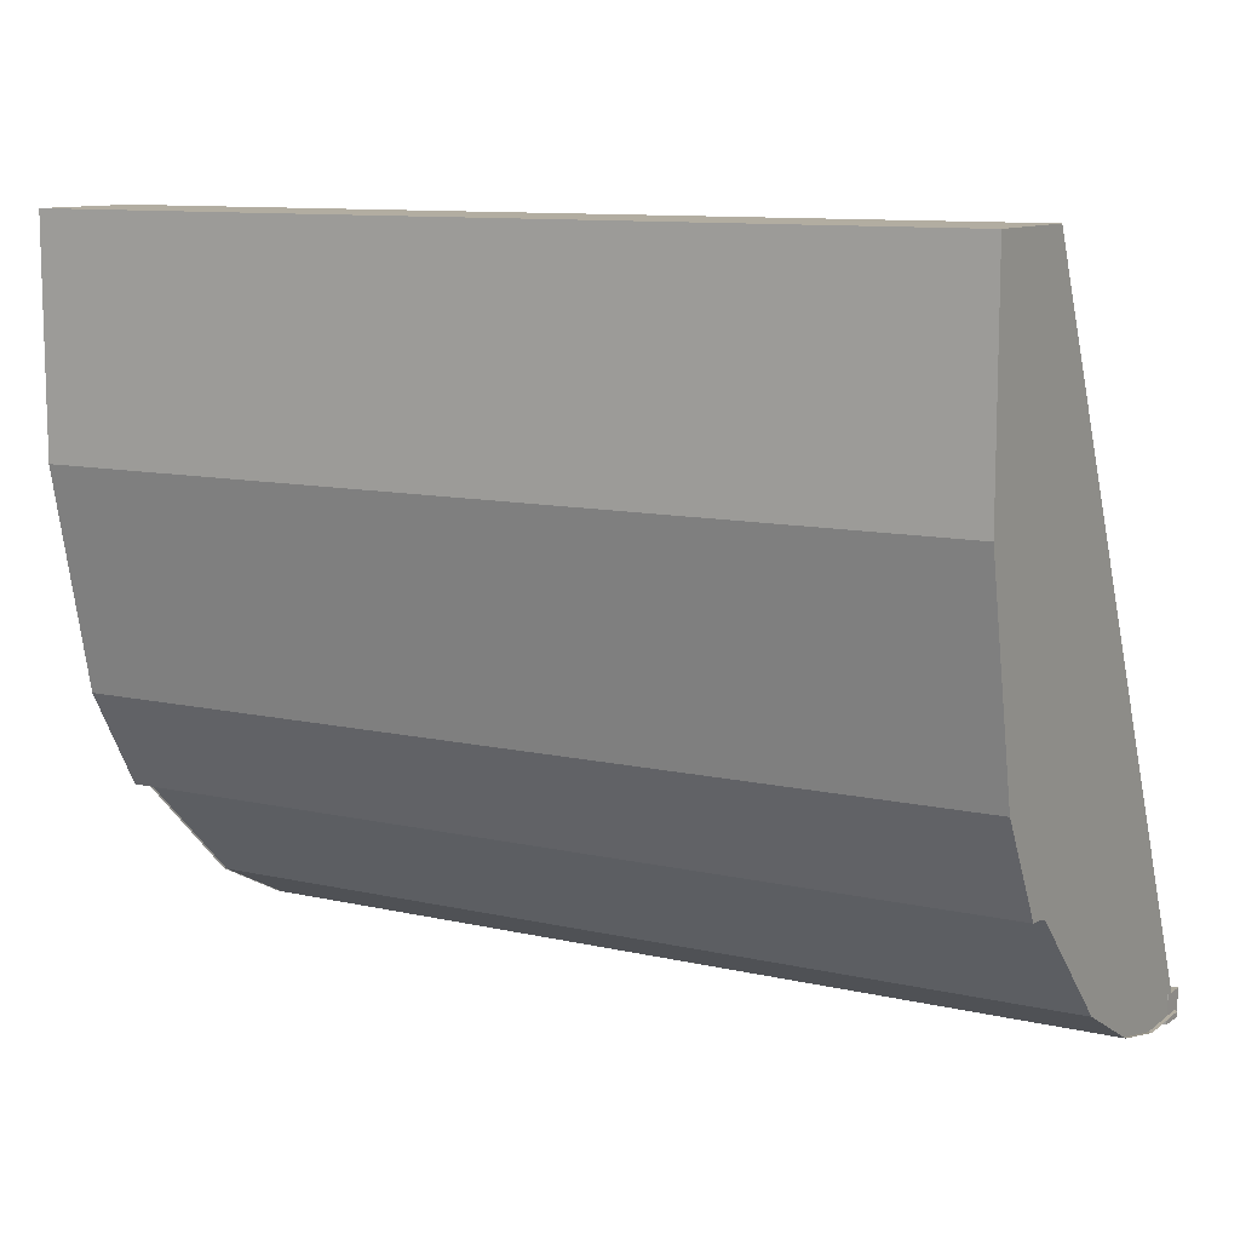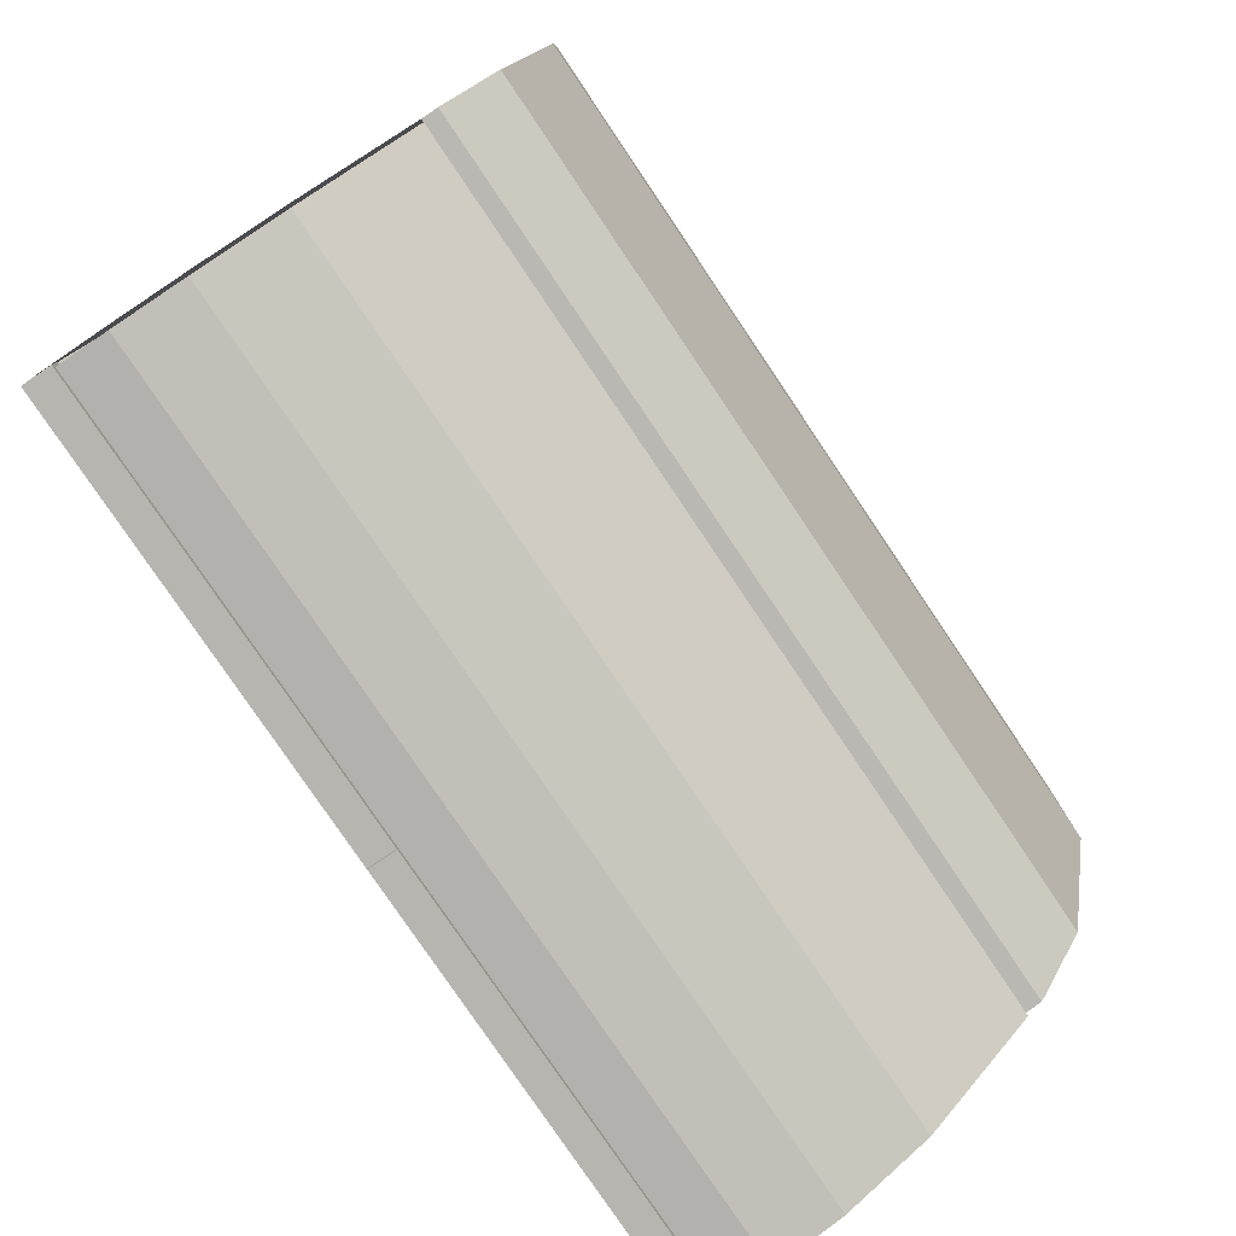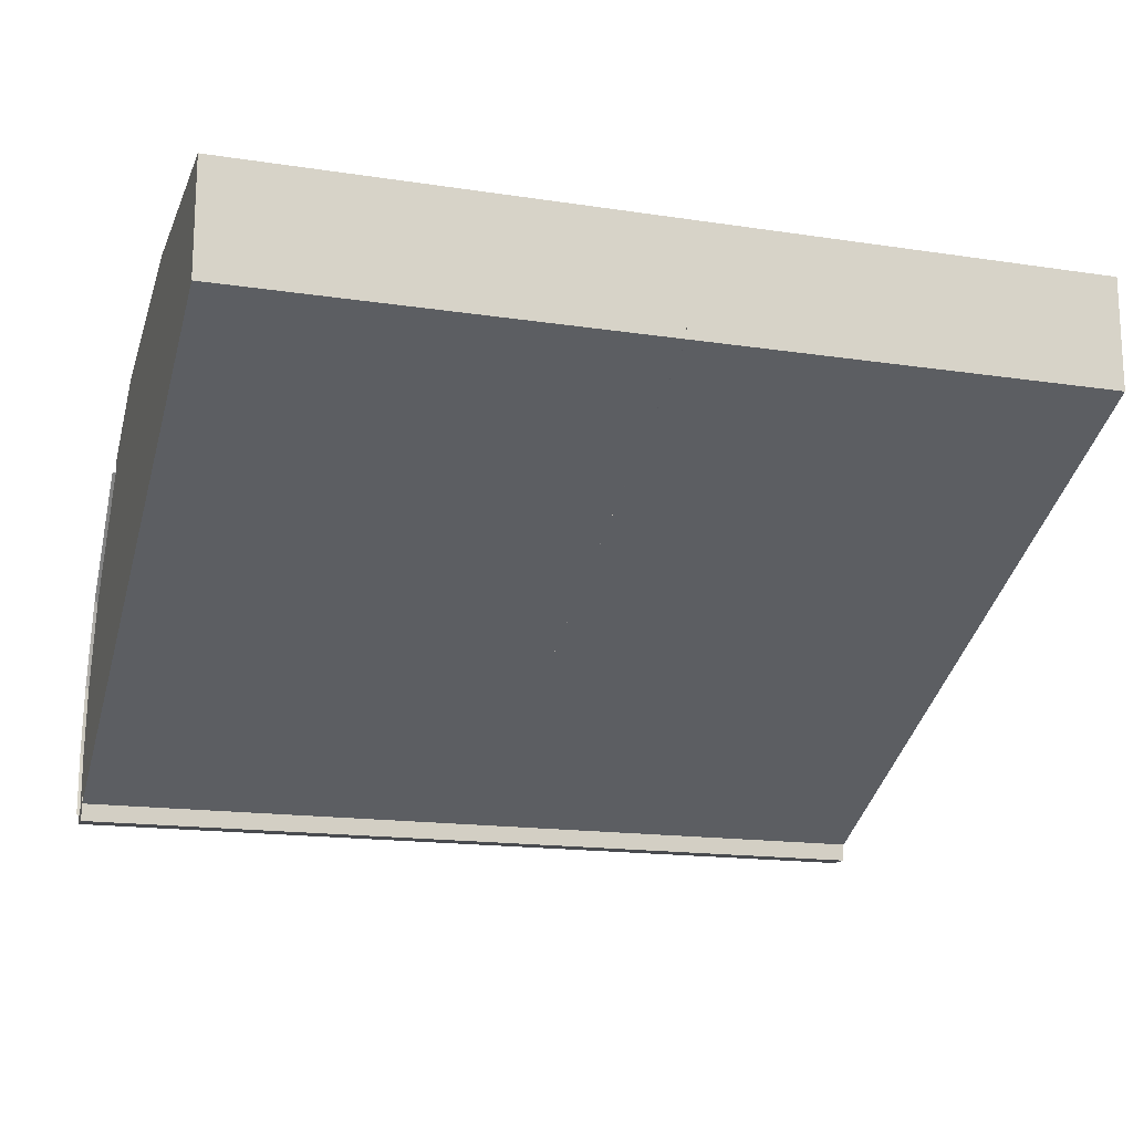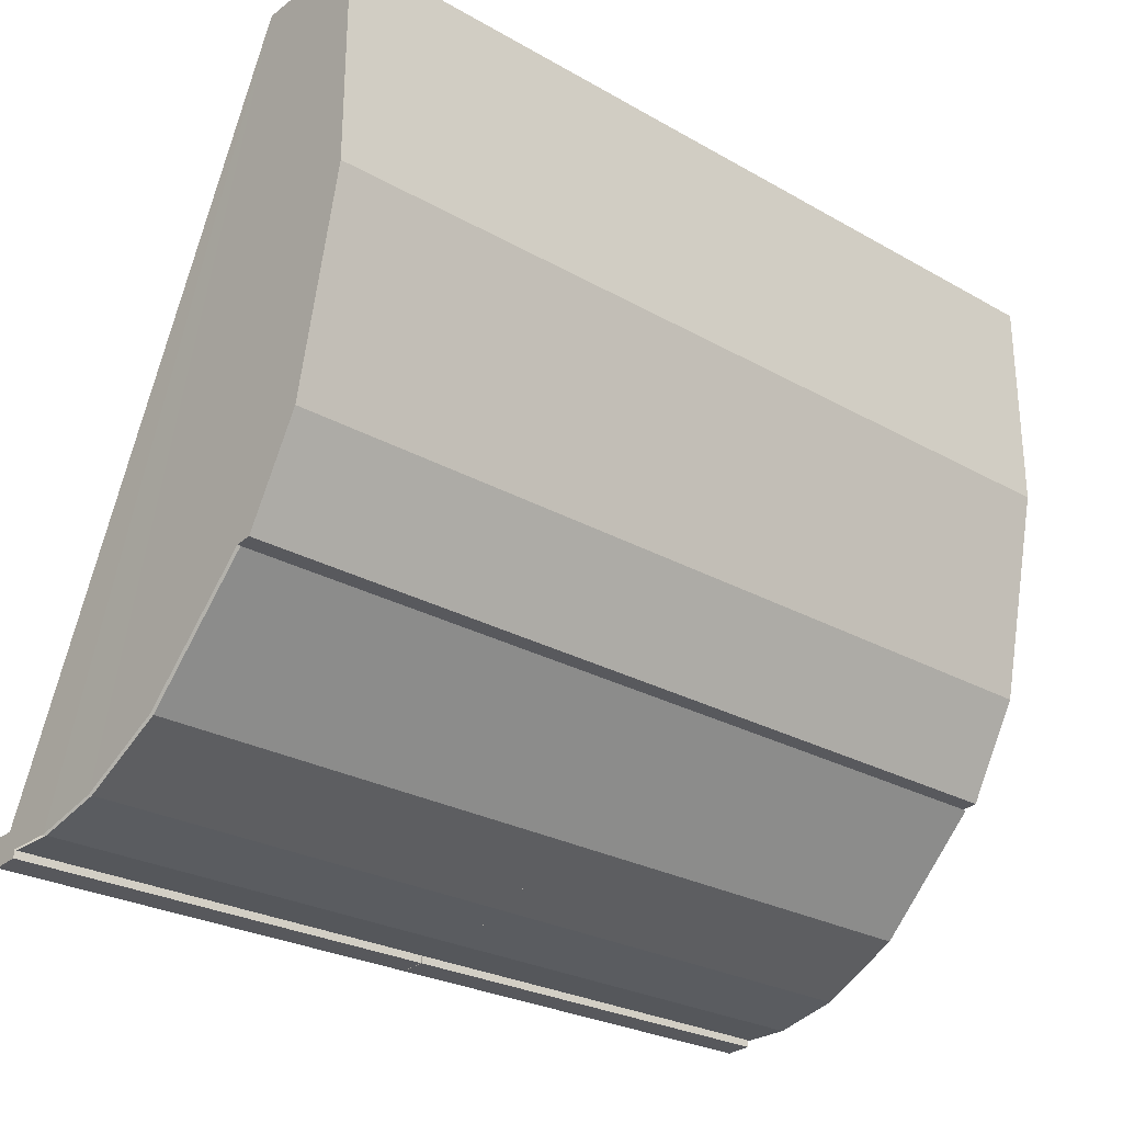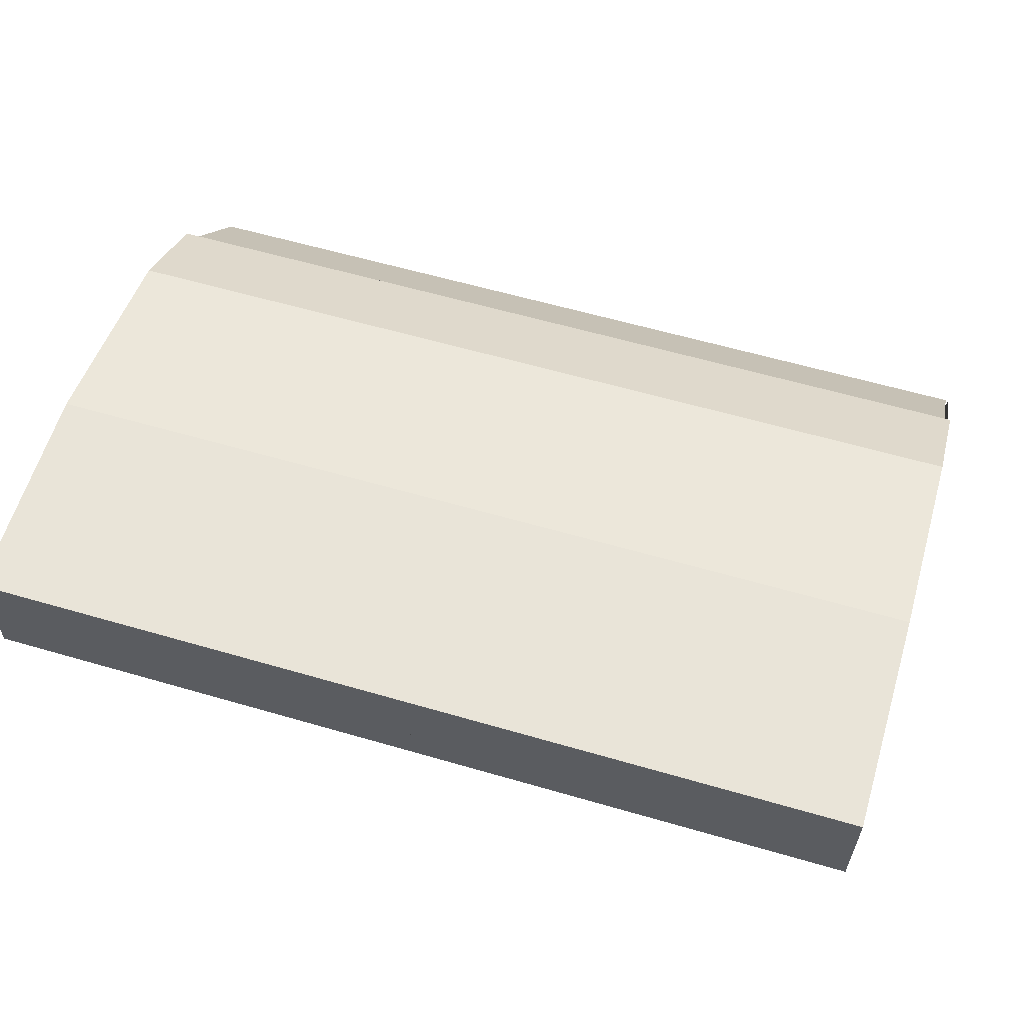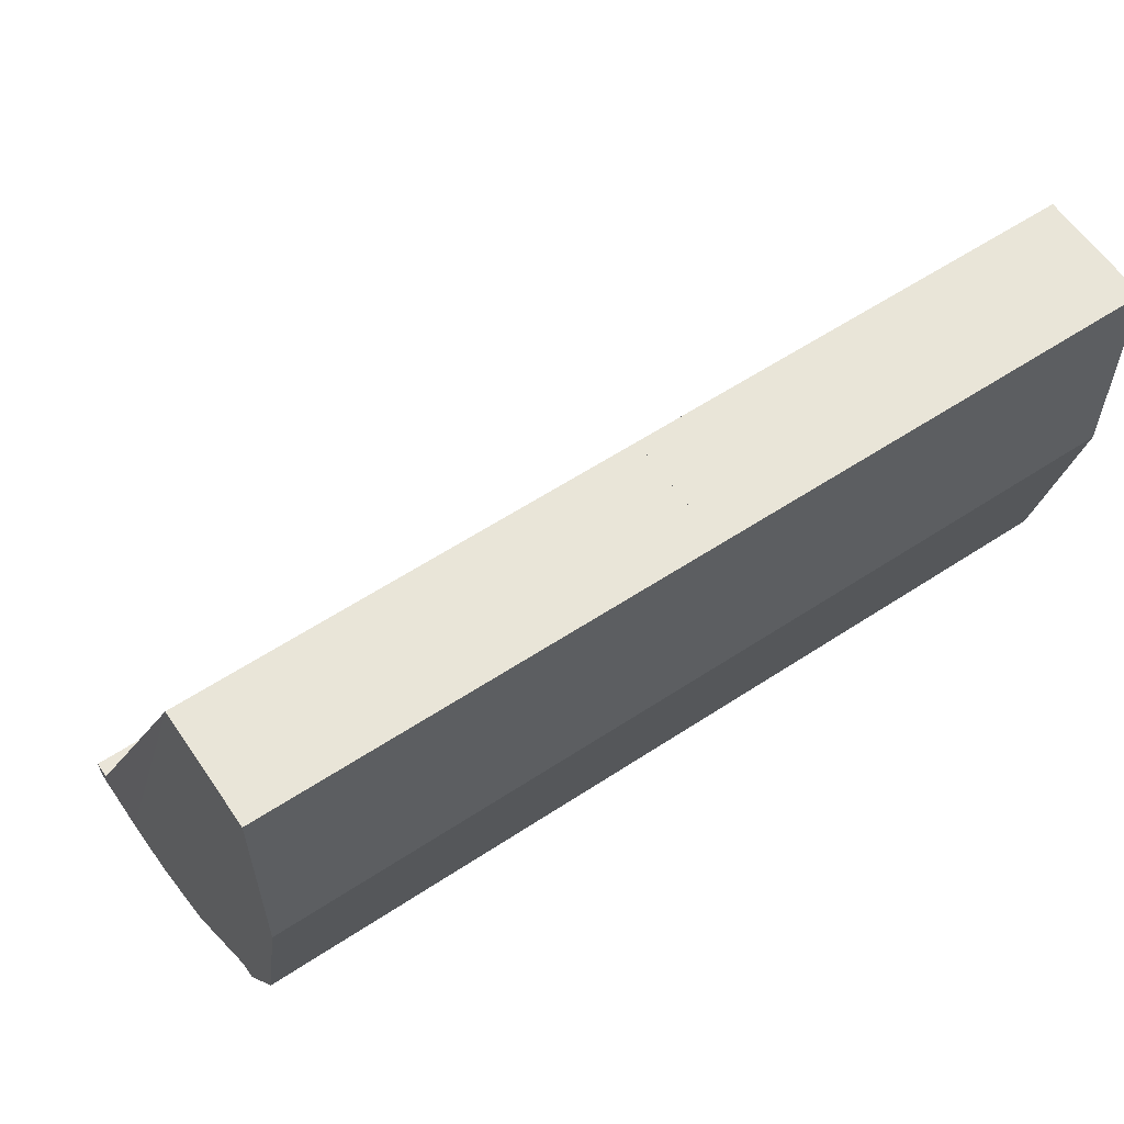
<metadata>
{"format":"obj","ext":"obj","renderer":"f3d","projection":"perspective","resolution":1024,"background":"white","views":[{"elev":10.5,"azim":-150.0,"up":"+Z"},{"elev":-79.3,"azim":124.0,"up":"+Z"},{"elev":-16.4,"azim":-17.3,"up":"+Y"},{"elev":-26.8,"azim":138.6,"up":"+Z"},{"elev":60.1,"azim":16.6,"up":"+Y"},{"elev":59.7,"azim":146.0,"up":"+Z"}]}
</metadata>
<code>
o cube
v 0.8976 0.08021 -0.4491
v 0.8976 0.08021 -0.4545
v 0.8976 0.08021 -0.4545
v 0.8976 0.08021 -0.4491
v 0.8976 0.08021 -0.4545
v 0.8976 0.08021 -0.4545
v 0.003473 0.04081 -0.5431
v 0.003473 -0.02163 -0.5459
v 0.004253 0.04351 -0.6049
v 0.004253 -0.01894 -0.6076
v 0.004254 0.7536 -0.2024
v 0.004254 0.5021 -0.4518
v 0.004316 0.1521 -0.5873
v 0.004284 0.3079 -0.5521
v 1.004 0.7536 -0.2024
v 0.004177 -1.354e-08 -0.5874
v 1.004 -1.354e-08 -0.5874
v 1.003 0.04081 -0.5431
v 1.002 0.04351 -0.6049
v 1.002 -0.01894 -0.6076
v 1.003 -0.02163 -0.5459
v 0.004255 1.016 0.5
v 0.004254 1.016 1
v 0.004293 0.75 1
v 1.004 0.75 1
v 1.004 0.9125 0.01875
v 0.004255 0.9125 0.01875
v 1.004 0.7896 -0.1991
v 0.004255 0.7896 -0.1991
v 1.897 0.08021 -0.4491
v 1.897 0.08021 -0.4545
v 1.897 0.08021 -0.4545
v 1.897 0.08021 -0.4491
v 1.897 0.08021 -0.4545
v 1.897 0.08021 -0.4545
v 1.003 0.04081 -0.5431
v 1.003 -0.02163 -0.5459
v 1.004 0.04351 -0.6049
v 1.004 -0.01894 -0.6076
v 1.004 0.7536 -0.2024
v 2.003 0.5021 -0.4518
v 2.003 0.7536 -0.2024
v 2.003 0.3079 -0.5521
v 2.003 0.1521 -0.5873
v 1.004 -1.354e-08 -0.5874
v 2.003 -1.354e-08 -0.5874
v 2.003 0.04081 -0.5431
v 2.002 0.04351 -0.6049
v 2.002 -0.01894 -0.6076
v 2.003 -0.02163 -0.5459
v 1.004 1.016 0.5
v 1.004 1.016 1
v 1.004 0.75 1
v 2.003 1.016 0.5
v 2.003 1.016 1
v 2.003 0.75 1
v 2.003 0.9125 0.01875
v 1.004 0.9125 0.01875
v 2.003 0.7896 -0.1991
v 1.004 0.7896 -0.1991
f 20 19 18 21
f 7 18 19 9
f 9 19 20 10
f 10 20 21 8
f 8 21 18 7
f 10 8 7 9
f 25 52 23 24
f 16 17 25 24
f 51 26 27 22
f 26 28 29 27
f 28 15 11 29
f 28 26 15
f 27 29 11
f 16 24 13
f 14 13 24
f 12 14 24
f 12 24 11
f 27 11 24
f 22 27 24
f 23 22 24
f 51 52 25
f 15 26 25
f 49 48 47 50
f 36 47 48 38
f 38 48 49 39
f 39 49 50 37
f 37 50 47 36
f 39 37 36 38
f 51 52 55 54
f 56 55 52 53
f 45 46 56 53
f 54 57 58 51
f 57 59 60 58
f 59 42 40 60
f 59 57 42
f 58 60 40
f 54 55 56
f 57 54 56
f 42 57 56
f 42 56 41
f 43 41 56
f 44 43 56
f 46 44 56
f 52 51 53
f 58 40 53
f 51 58 53
f 22 23 52 51
o cube_selection
v 1.996 0.7536 -0.2024
v 1.996 0.5021 -0.4518
v 1.996 0.1521 -0.5873
v 1.996 0.3079 -0.5521
v 0.9962 0.5021 -0.4518
v 0.9962 0.7536 -0.2024
v 0.9962 0.3079 -0.5521
v 0.9961 0.1521 -0.5873
v 1.996 -1.354e-08 -0.5874
v 0.9962 -1.354e-08 -0.5874
v 0.9962 0.7536 -0.2024
v 0.9962 0.5021 -0.4518
v 0.9961 0.1521 -0.5873
v 0.9961 0.3079 -0.5521
v -0.003833 0.5021 -0.4518
v -0.003833 0.7536 -0.2024
v -0.003802 0.3079 -0.5521
v -0.003894 0.1521 -0.5873
v 0.9962 -1.354e-08 -0.5874
v -0.003756 -1.354e-08 -0.5874
f 62 65 66 61
f 64 67 65 62
f 63 68 67 64
f 69 70 68 63
f 72 75 76 71
f 74 77 75 72
f 73 78 77 74
f 79 80 78 73

</code>
